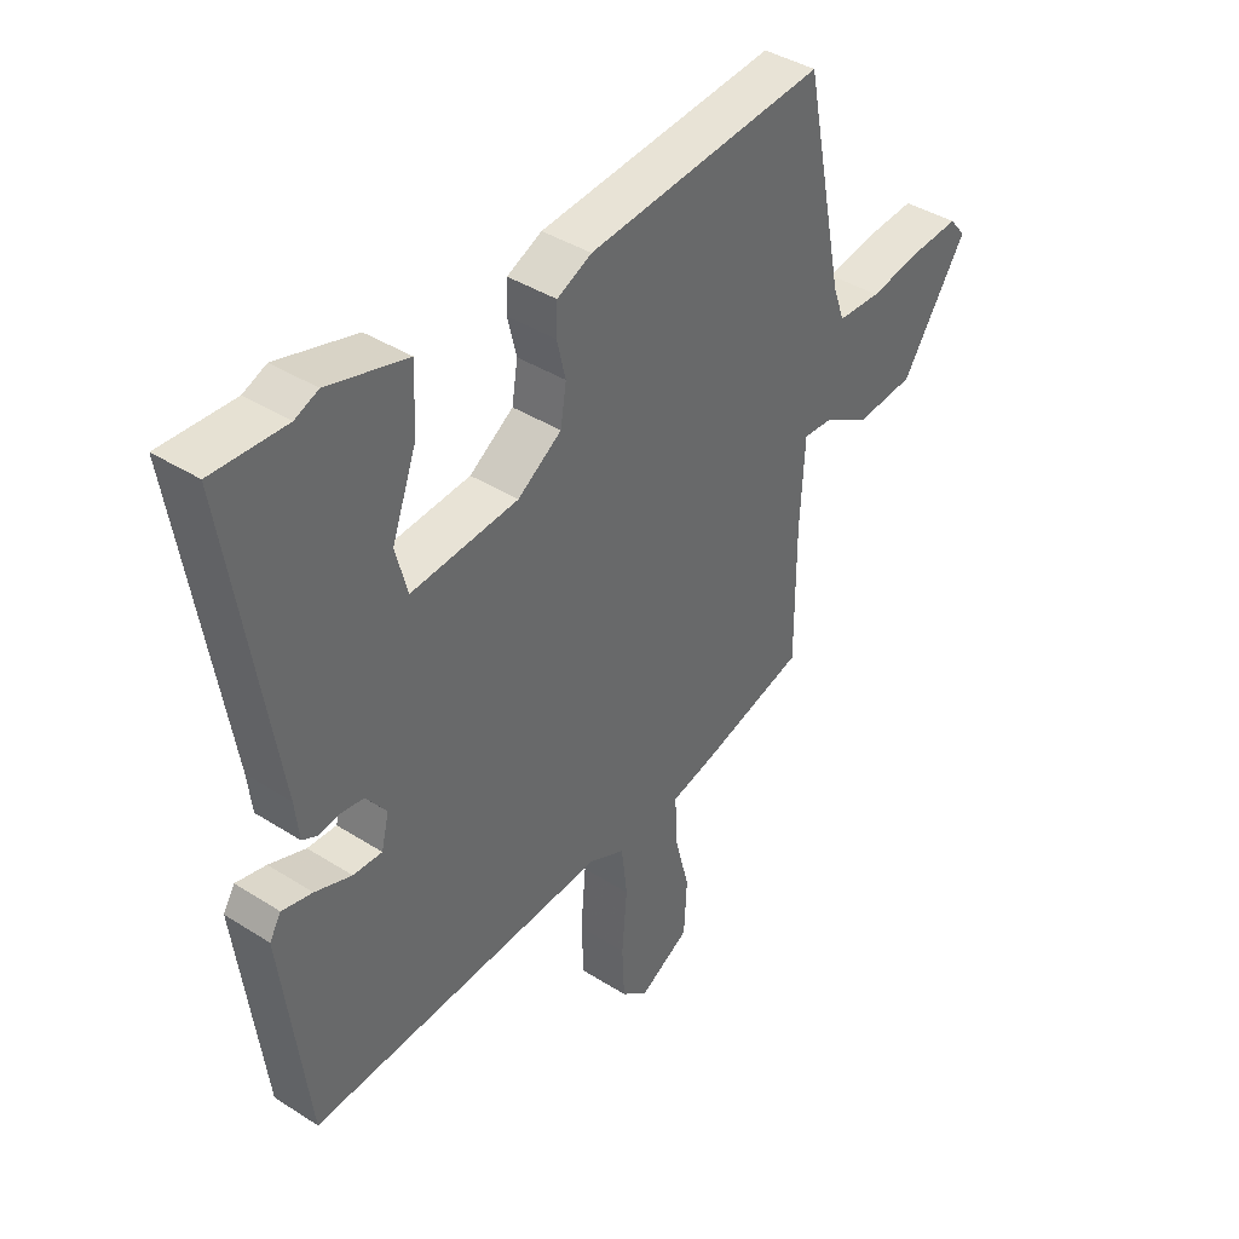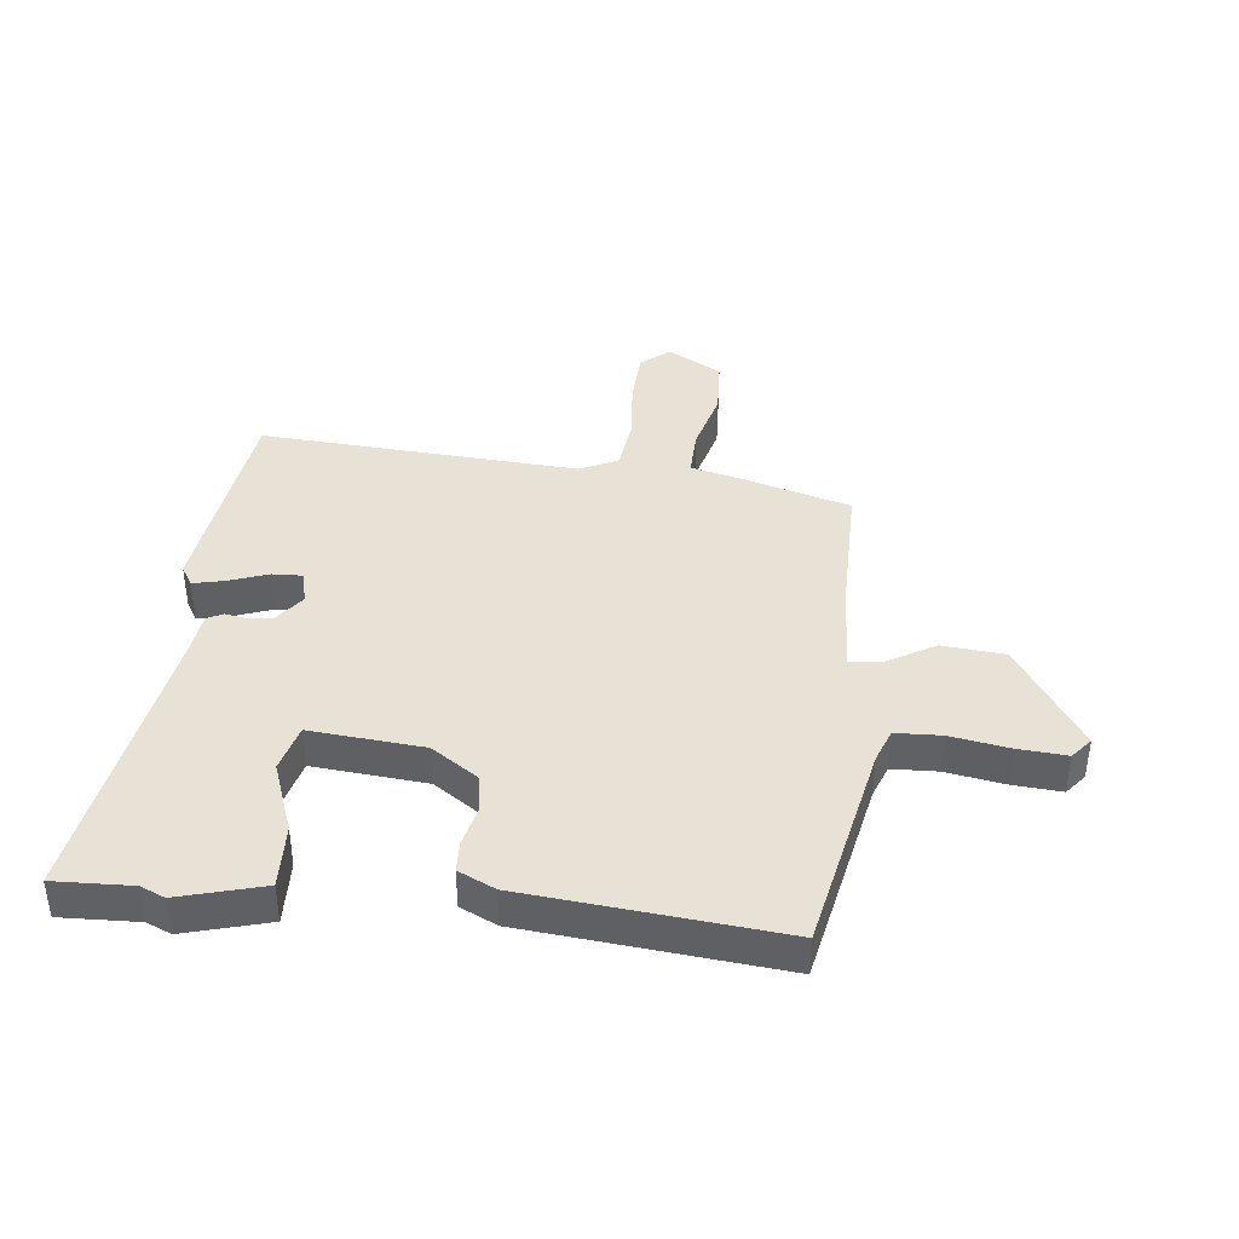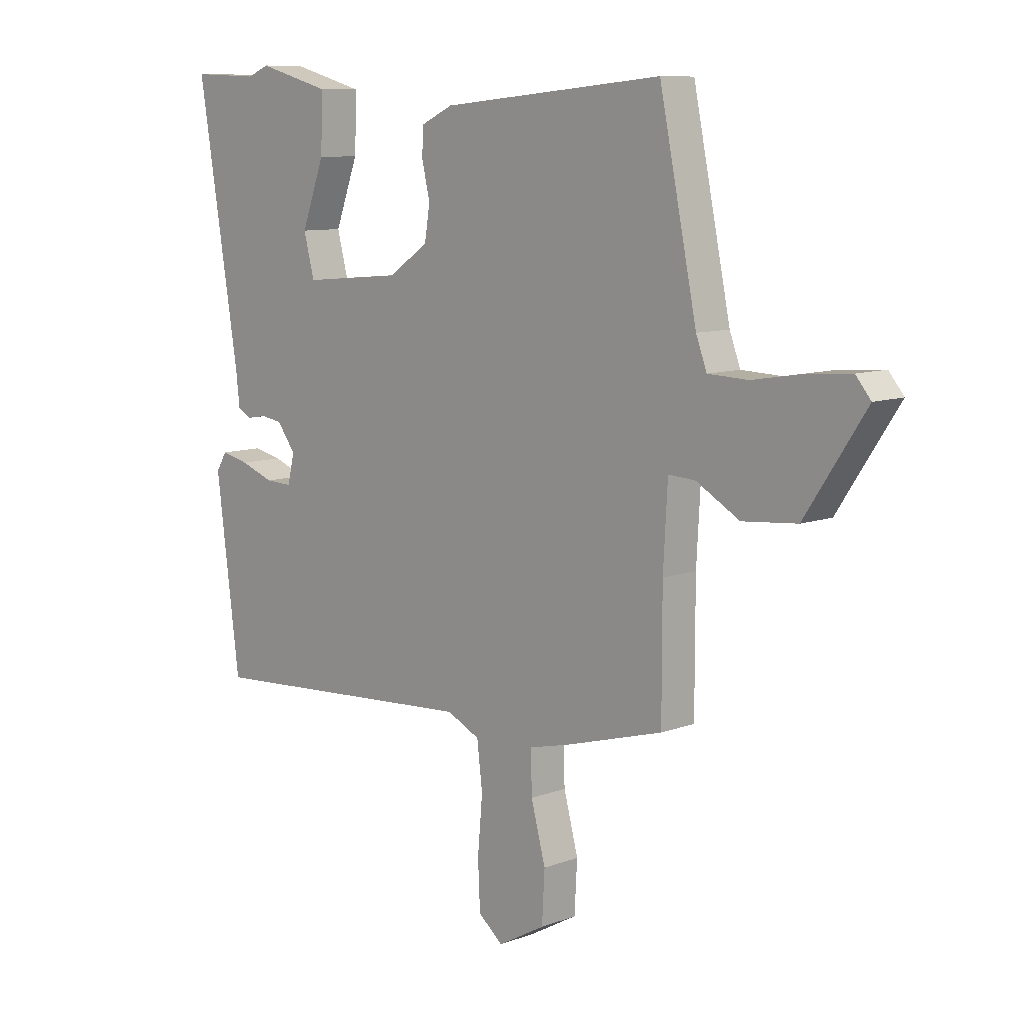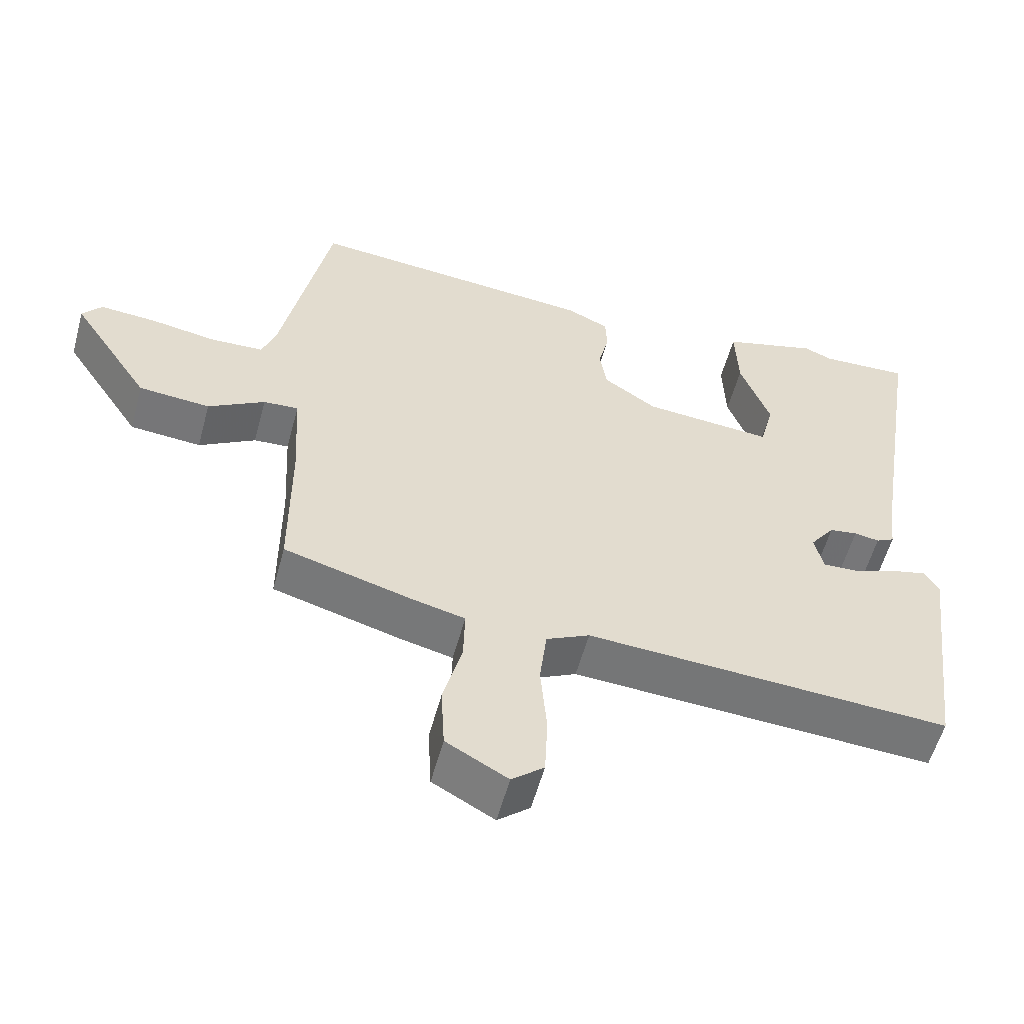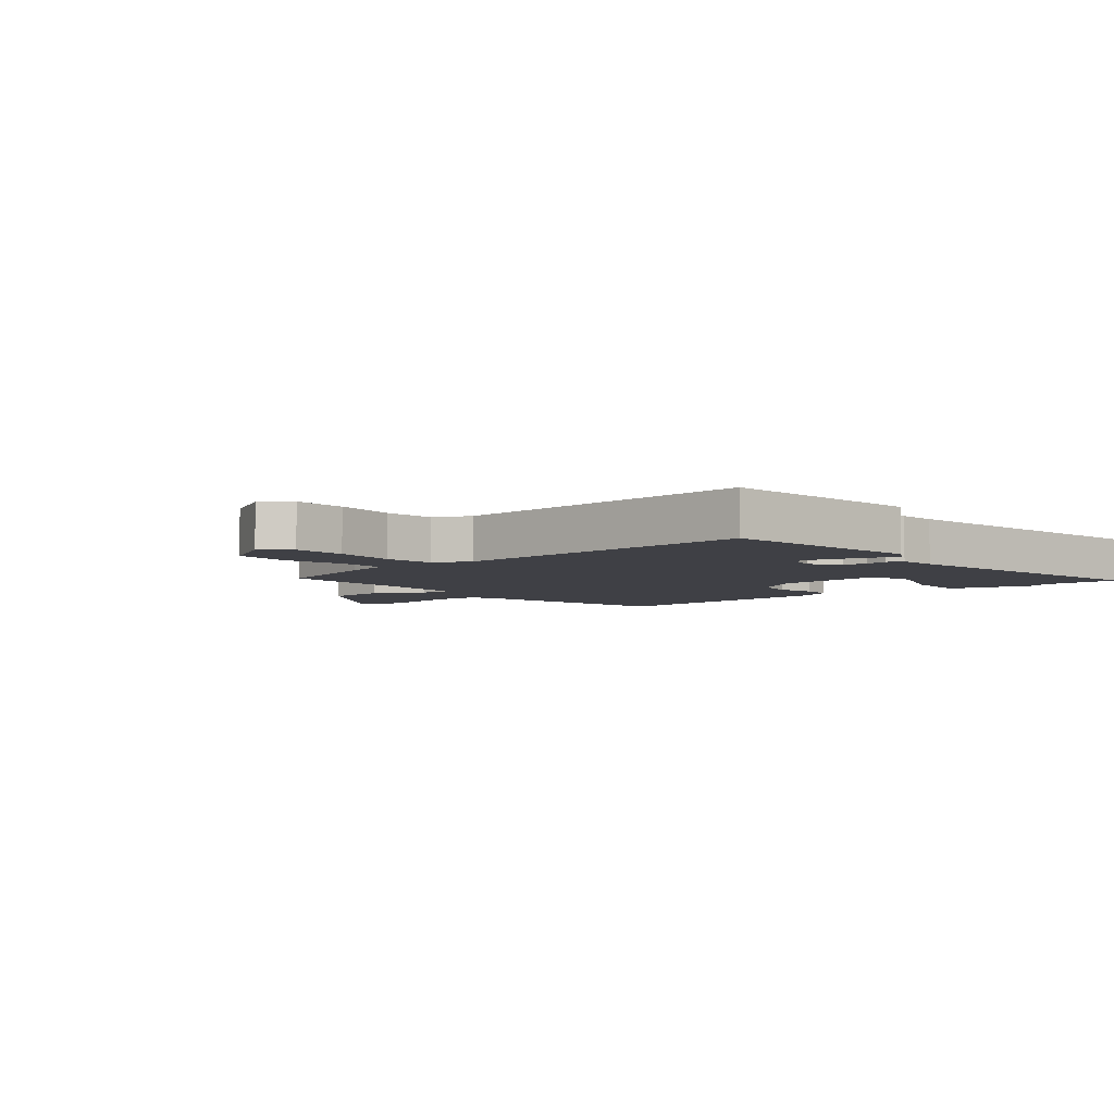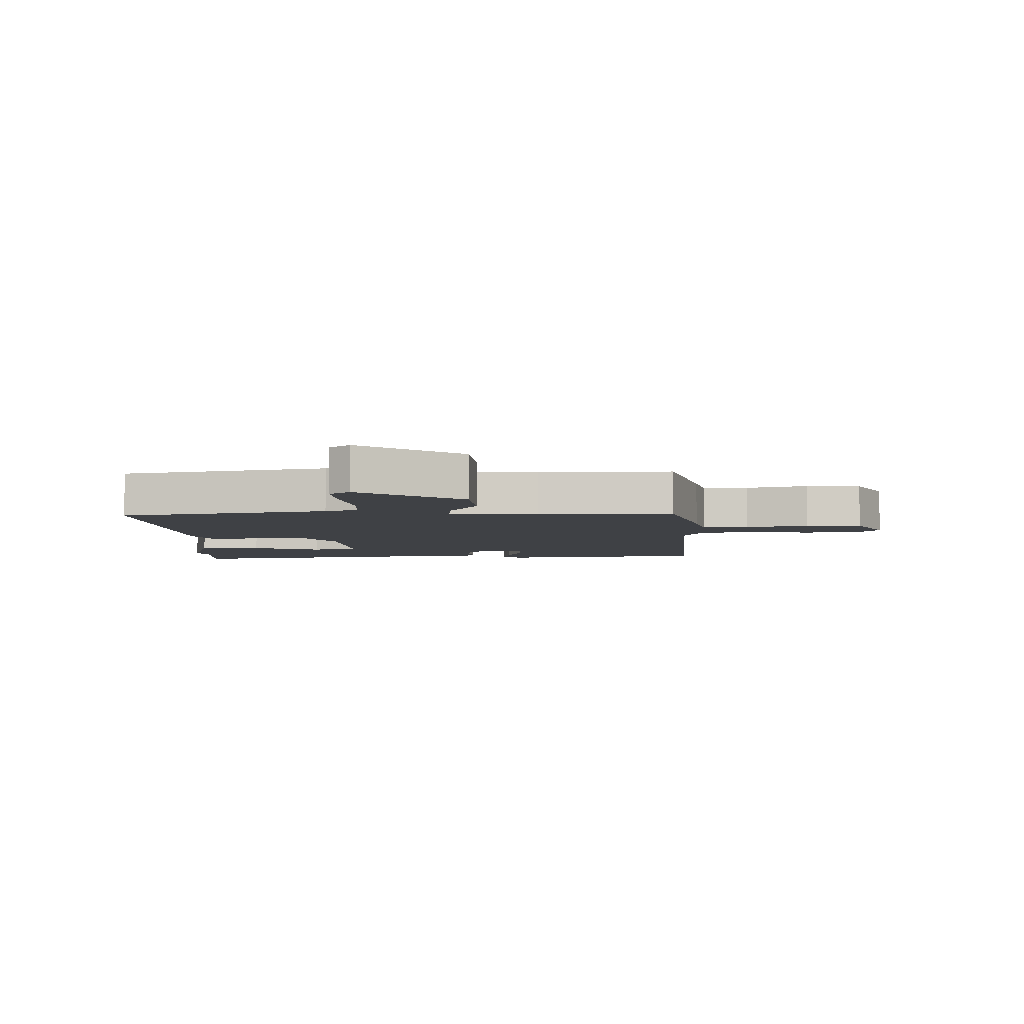
<metadata>
{"format":"obj","ext":"obj","renderer":"f3d","projection":"perspective","resolution":1024,"background":"white","views":[{"elev":40.2,"azim":-51.9,"up":"+Z"},{"elev":40.5,"azim":6.4,"up":"+Y"},{"elev":9.3,"azim":45.4,"up":"+Z"},{"elev":-56.2,"azim":165.0,"up":"+Z"},{"elev":-5.2,"azim":-139.9,"up":"+Y"},{"elev":-5.4,"azim":91.1,"up":"+Y"}]}
</metadata>
<code>
v -0.487 0.07 -0.499
v -0.531 0.07 -0.152
v -0.511 0.07 -0.119
v -0.459 0.07 -0.131
v -0.396 0.07 -0.154
v -0.346 0.07 -0.156
v -0.333 0.07 -0.102
v -0.368 0.07 -0.055
v -0.408 0.07 -0.049
v -0.444 0.07 -0.055
v -0.47 0.07 -0.042
v -0.477 0.07 0.021
v -0.554 0.07 0.502
v -0.427 0.07 0.497
v -0.387 0.07 0.514
v -0.25 0.07 0.476
v -0.254 0.07 0.372
v -0.297 0.07 0.256
v -0.277 0.07 0.179
v -0.092 0.07 0.195
v -0.016 0.07 0.246
v -0.006 0.07 0.309
v -0.021 0.07 0.372
v -0.019 0.07 0.423
v 0.041 0.07 0.451
v 0.455 0.07 0.49
v 0.525 0.07 0.147
v 0.545 0.07 0.093
v 0.62 0.07 0.09
v 0.715 0.07 0.106
v 0.795 0.07 0.112
v 0.823 0.07 0.078
v 0.71 0.07 -0.093
v 0.608 0.07 -0.102
v 0.527 0.07 -0.055
v 0.477 0.07 -0.052
v 0.469 0.07 -0.198
v 0.469 0.07 -0.42
v 0.285 0.07 -0.472
v 0.21 0.07 -0.49
v 0.212 0.07 -0.567
v 0.239 0.07 -0.669
v 0.234 0.07 -0.762
v 0.146 0.07 -0.811
v 0.1 0.07 -0.773
v 0.096 0.07 -0.685
v 0.105 0.07 -0.581
v 0.095 0.07 -0.497
v 0.033 0.07 -0.467
v -0.487 0 -0.499
v -0.531 0 -0.152
v -0.511 0 -0.119
v -0.459 0 -0.131
v -0.396 0 -0.154
v -0.346 0 -0.156
v -0.333 0 -0.102
v -0.368 0 -0.055
v -0.408 0 -0.049
v -0.444 0 -0.055
v -0.47 0 -0.042
v -0.477 0 0.021
v -0.554 0 0.502
v -0.427 0 0.497
v -0.387 0 0.514
v -0.25 0 0.476
v -0.254 0 0.372
v -0.297 0 0.256
v -0.277 0 0.179
v -0.092 0 0.195
v -0.016 0 0.246
v -0.006 0 0.309
v -0.021 0 0.372
v -0.019 0 0.423
v 0.041 0 0.451
v 0.455 0 0.49
v 0.525 0 0.147
v 0.545 0 0.093
v 0.62 0 0.09
v 0.715 0 0.106
v 0.795 0 0.112
v 0.823 0 0.078
v 0.71 0 -0.093
v 0.608 0 -0.102
v 0.527 0 -0.055
v 0.477 0 -0.052
v 0.469 0 -0.198
v 0.469 0 -0.42
v 0.285 0 -0.472
v 0.21 0 -0.49
v 0.212 0 -0.567
v 0.239 0 -0.669
v 0.234 0 -0.762
v 0.146 0 -0.811
v 0.1 0 -0.773
v 0.096 0 -0.685
v 0.105 0 -0.581
v 0.095 0 -0.497
v 0.033 0 -0.467
f 45 46 47
f 44 45 47
f 43 44 47
f 42 43 47
f 41 42 47
f 40 41 47 48
f 40 48 49
f 39 40 49
f 38 39 49
f 37 38 49
f 33 34 35
f 32 33 35
f 31 32 35
f 30 31 35
f 29 30 35
f 28 29 35 36
f 27 28 36
f 26 27 36
f 25 26 36
f 24 25 36
f 23 24 36
f 22 23 36
f 36 37 49
f 22 36 49
f 21 22 49
f 16 17 18
f 15 16 18
f 14 15 18
f 14 18 19
f 13 14 19
f 12 13 19
f 12 19 20
f 11 12 20
f 10 11 20
f 9 10 20
f 3 4 5
f 2 3 5
f 1 2 5
f 49 1 5
f 49 5 6
f 21 49 6 7
f 8 9 20 21
f 7 8 21
f 96 95 94
f 96 94 93
f 96 93 92
f 96 92 91
f 96 91 90
f 97 96 90 89
f 98 97 89
f 98 89 88
f 98 88 87
f 98 87 86
f 84 83 82
f 84 82 81
f 84 81 80
f 84 80 79
f 84 79 78
f 85 84 78 77
f 85 77 76
f 85 76 75
f 85 75 74
f 85 74 73
f 85 73 72
f 85 72 71
f 98 86 85
f 98 85 71
f 98 71 70
f 67 66 65
f 67 65 64
f 67 64 63
f 68 67 63
f 68 63 62
f 68 62 61
f 69 68 61
f 69 61 60
f 69 60 59
f 69 59 58
f 54 53 52
f 54 52 51
f 54 51 50
f 54 50 98
f 55 54 98
f 56 55 98 70
f 70 69 58 57
f 70 57 56
f 1 50 51 2
f 2 51 52 3
f 3 52 53 4
f 4 53 54 5
f 5 54 55 6
f 6 55 56 7
f 7 56 57 8
f 8 57 58 9
f 9 58 59 10
f 10 59 60 11
f 11 60 61 12
f 12 61 62 13
f 13 62 63 14
f 14 63 64 15
f 15 64 65 16
f 16 65 66 17
f 17 66 67 18
f 18 67 68 19
f 19 68 69 20
f 20 69 70 21
f 21 70 71 22
f 22 71 72 23
f 23 72 73 24
f 24 73 74 25
f 25 74 75 26
f 26 75 76 27
f 27 76 77 28
f 28 77 78 29
f 29 78 79 30
f 30 79 80 31
f 31 80 81 32
f 32 81 82 33
f 33 82 83 34
f 34 83 84 35
f 35 84 85 36
f 36 85 86 37
f 37 86 87 38
f 38 87 88 39
f 39 88 89 40
f 40 89 90 41
f 41 90 91 42
f 42 91 92 43
f 43 92 93 44
f 44 93 94 45
f 45 94 95 46
f 46 95 96 47
f 47 96 97 48
f 48 97 98 49
f 49 98 50 1

</code>
